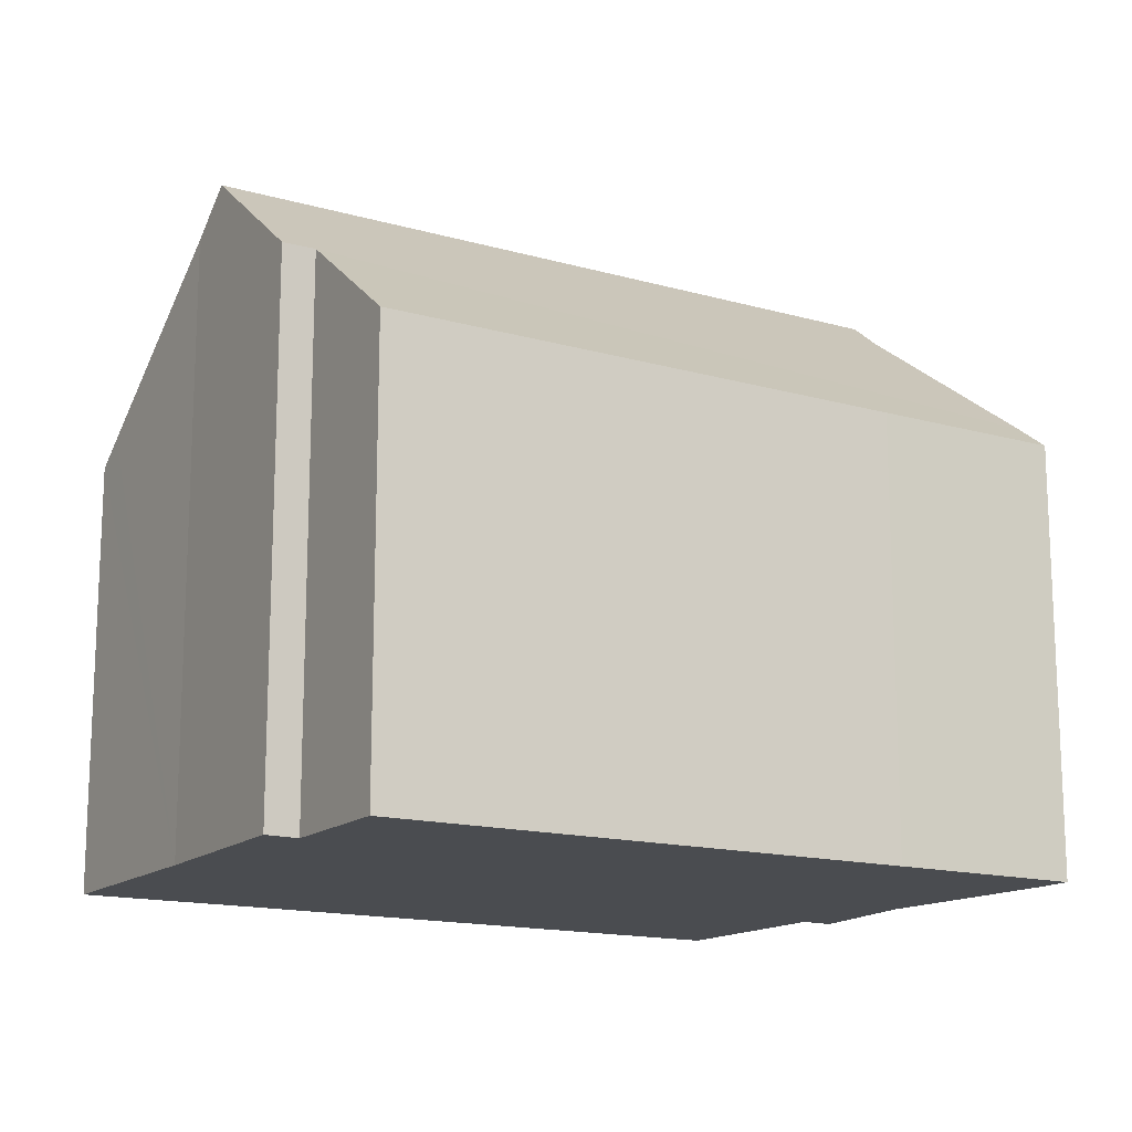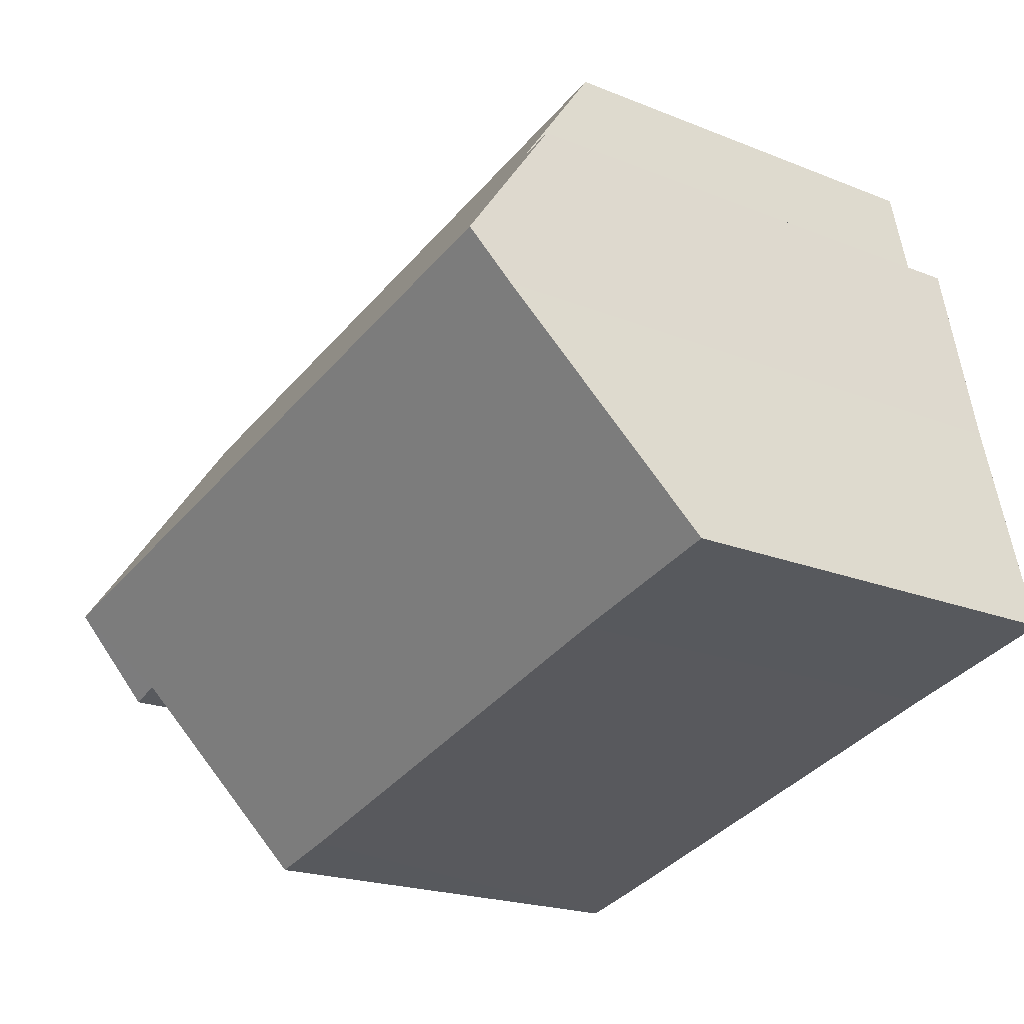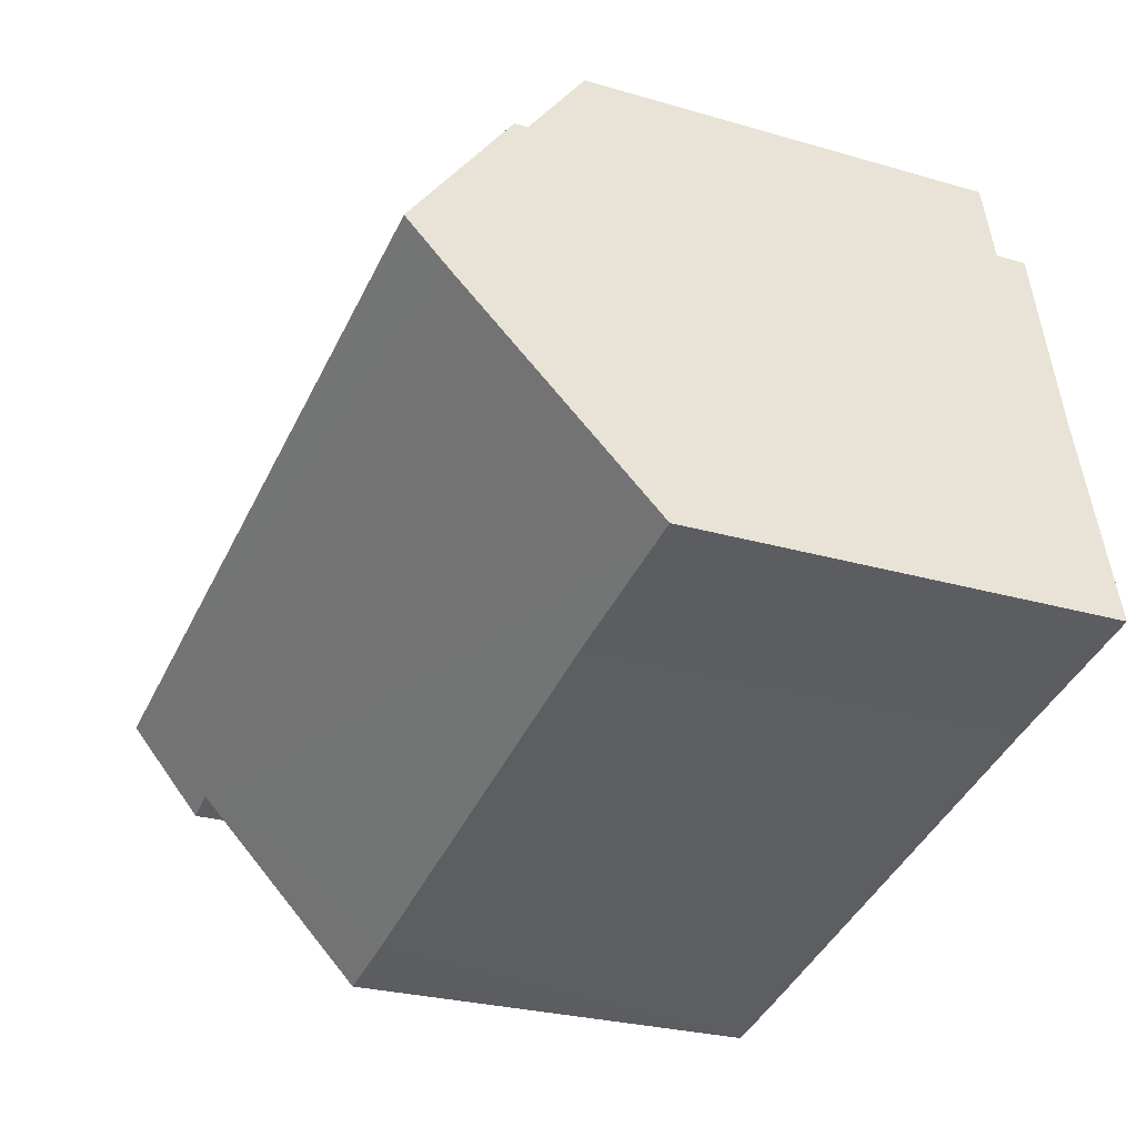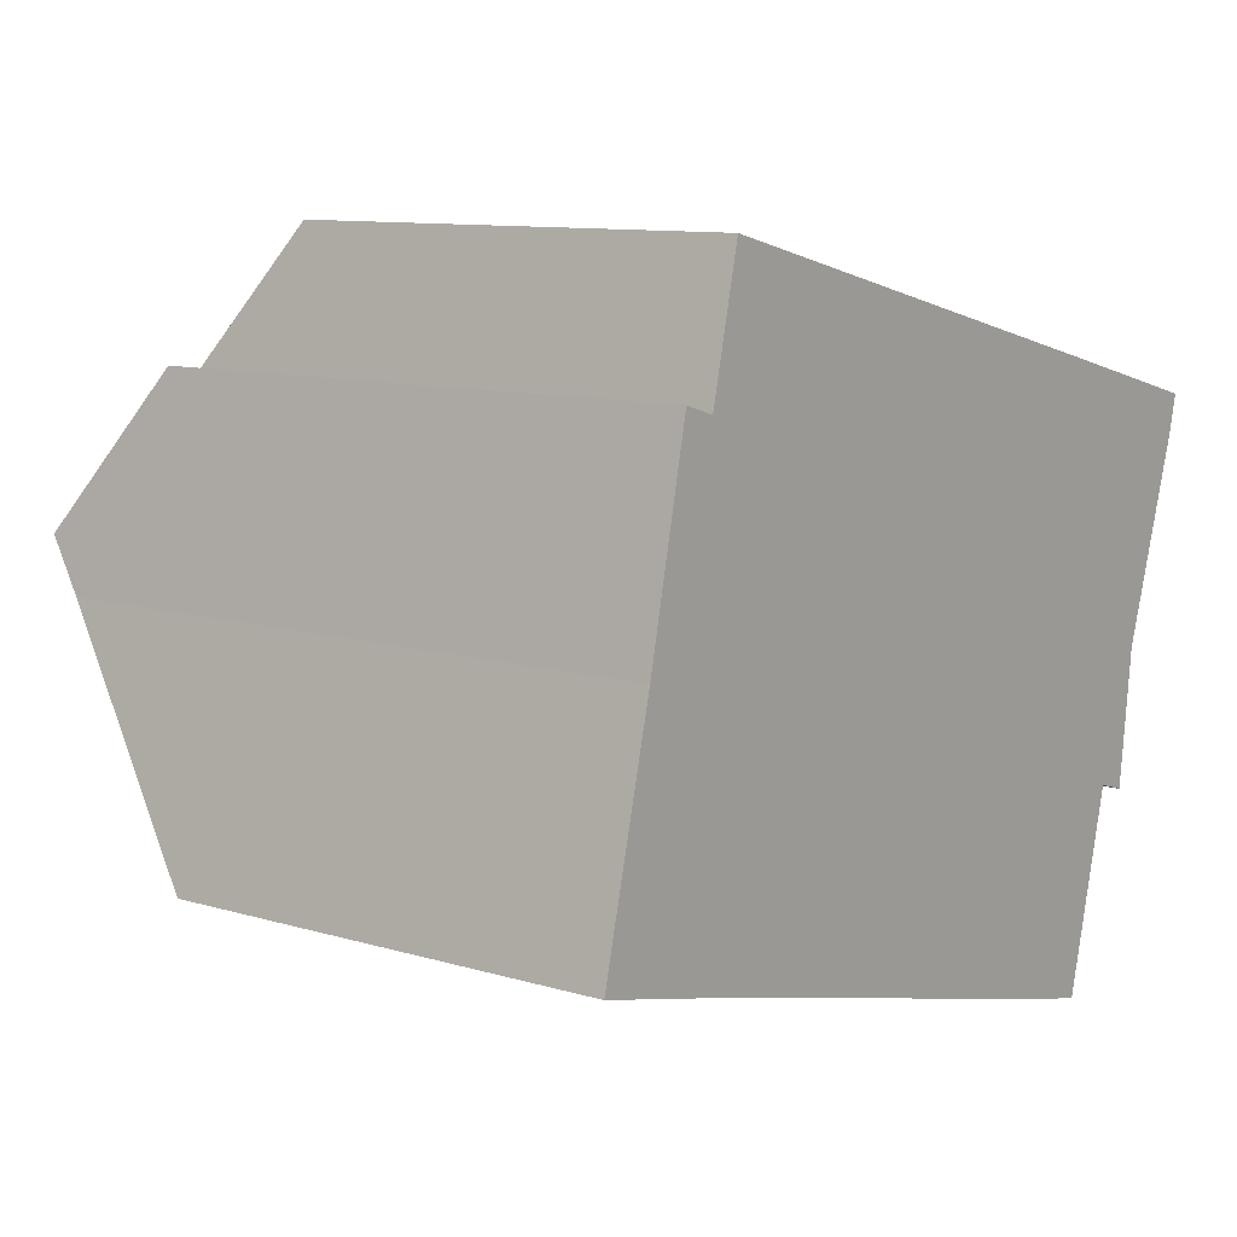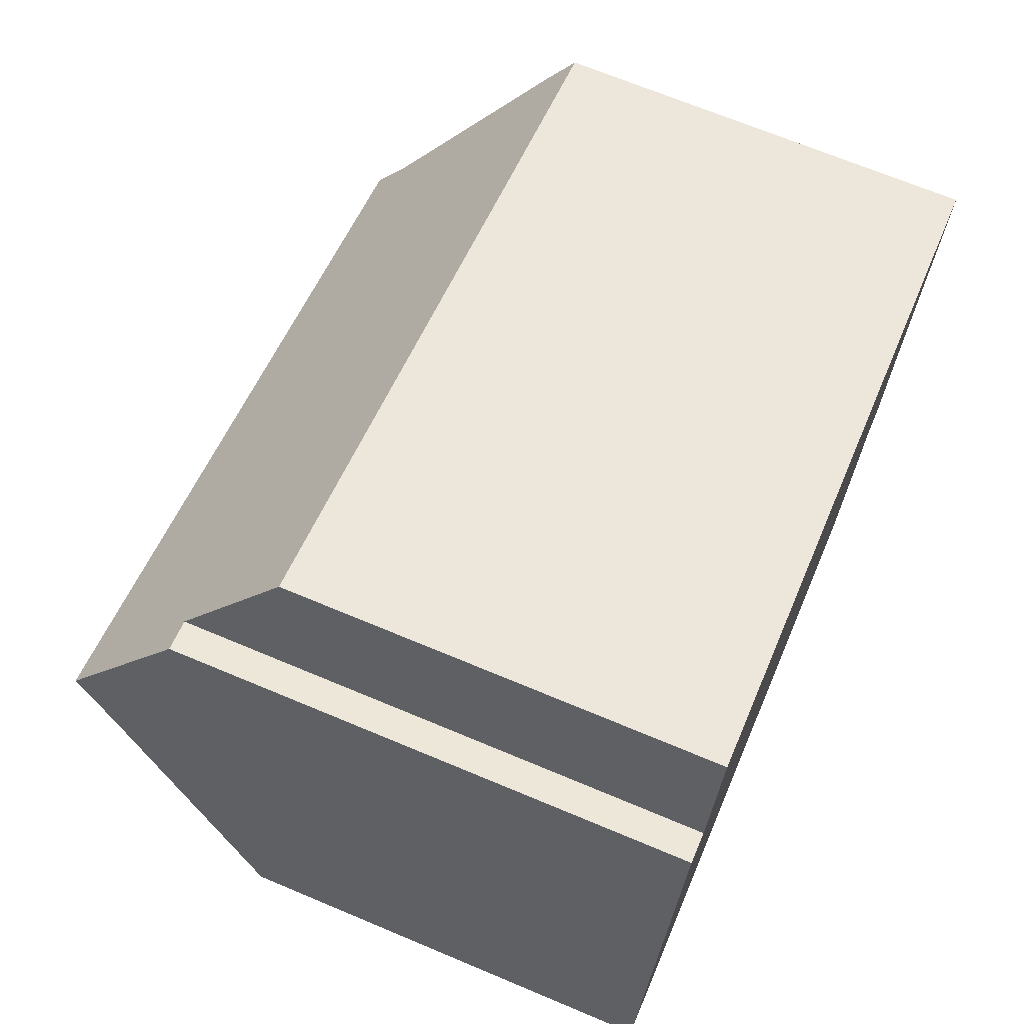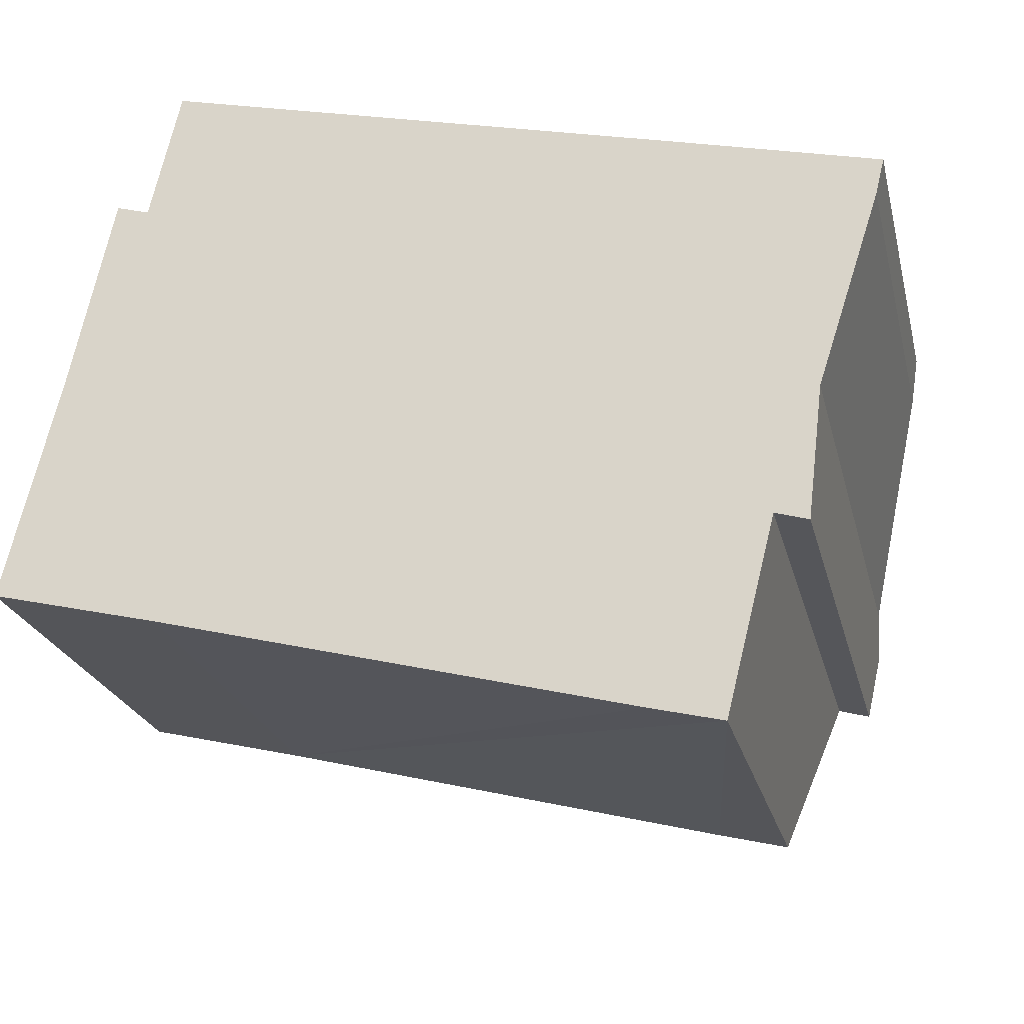
<metadata>
{"format":"obj","ext":"obj","renderer":"f3d","projection":"perspective","resolution":1024,"background":"white","views":[{"elev":-15.1,"azim":-17.5,"up":"+Y"},{"elev":-20.3,"azim":-126.4,"up":"+Z"},{"elev":-26.3,"azim":-114.8,"up":"+Z"},{"elev":10.2,"azim":-52.6,"up":"+Z"},{"elev":68.7,"azim":-67.2,"up":"+Z"},{"elev":-23.3,"azim":13.2,"up":"+Z"}]}
</metadata>
<code>
v  12.18 6.461 4.646
v  9.597 6.075 5.811
v  12.3 6.075 5.152
v  2.248 6.092 7.581
v  1.825 7.485 5.752
v  11.29 8.593 1.907
v  0.914 9.041 3.818
v  1.365 7.468 5.888
v  11.22 9.041 1.304
v  8.92 6.055 -2.276
v  10.61 8.128 0.187
v  9.921 6.054 -2.521
v  2.322 6.126 -0.567
v  0 6.126 3.751e-16
v  0.103 6.45 0.424
v  0.762 8.512 3.121
v  11.07 8.111 0.05
v  10.61 -1.145e-17 0.187
v  11.07 -3.062e-18 0.05
v  9.921 1.544e-16 -2.521
v  8.92 1.394e-16 -2.276
v  2.322 3.472e-17 -0.567
v  0 0 0
v  11.29 -1.168e-16 1.907
v  11.22 -7.985e-17 1.304
v  12.18 -2.845e-16 4.646
v  12.3 -3.155e-16 5.152
v  0.762 -1.911e-16 3.121
v  0.103 -2.596e-17 0.424
v  1.365 -3.605e-16 5.888
v  0.914 -2.338e-16 3.818
v  1.825 -3.522e-16 5.752
v  2.248 -4.642e-16 7.581
v  9.597 -3.558e-16 5.811
g defaultobject
f 1 2 3
f 2 1 4
f 4 1 5
f 5 1 6
f 5 7 8
f 7 5 6
f 7 6 9
f 10 11 12
f 11 10 13
f 11 13 14
f 11 14 15
f 11 15 16
f 11 9 17
f 9 11 16
f 9 16 7
f 17 18 11
f 18 17 19
f 20 10 12
f 10 20 13
f 13 20 21
f 13 21 22
f 13 22 14
f 14 22 23
f 18 12 11
f 12 18 20
f 6 17 9
f 17 6 24
f 17 24 25
f 17 25 19
f 3 26 1
f 26 3 27
f 1 24 6
f 24 1 26
f 15 28 16
f 28 15 14
f 28 14 23
f 28 23 29
f 16 8 7
f 8 16 28
f 8 28 30
f 30 28 31
f 32 4 5
f 4 32 33
f 8 32 5
f 32 8 30
f 33 2 4
f 2 33 34
f 2 34 3
f 3 34 27
f 34 26 27
f 26 34 24
f 24 34 33
f 24 33 25
f 25 33 19
f 19 33 18
f 18 33 20
f 20 33 21
f 21 33 22
f 22 33 32
f 22 32 30
f 22 30 31
f 22 31 28
f 22 28 29
f 22 29 23

</code>
